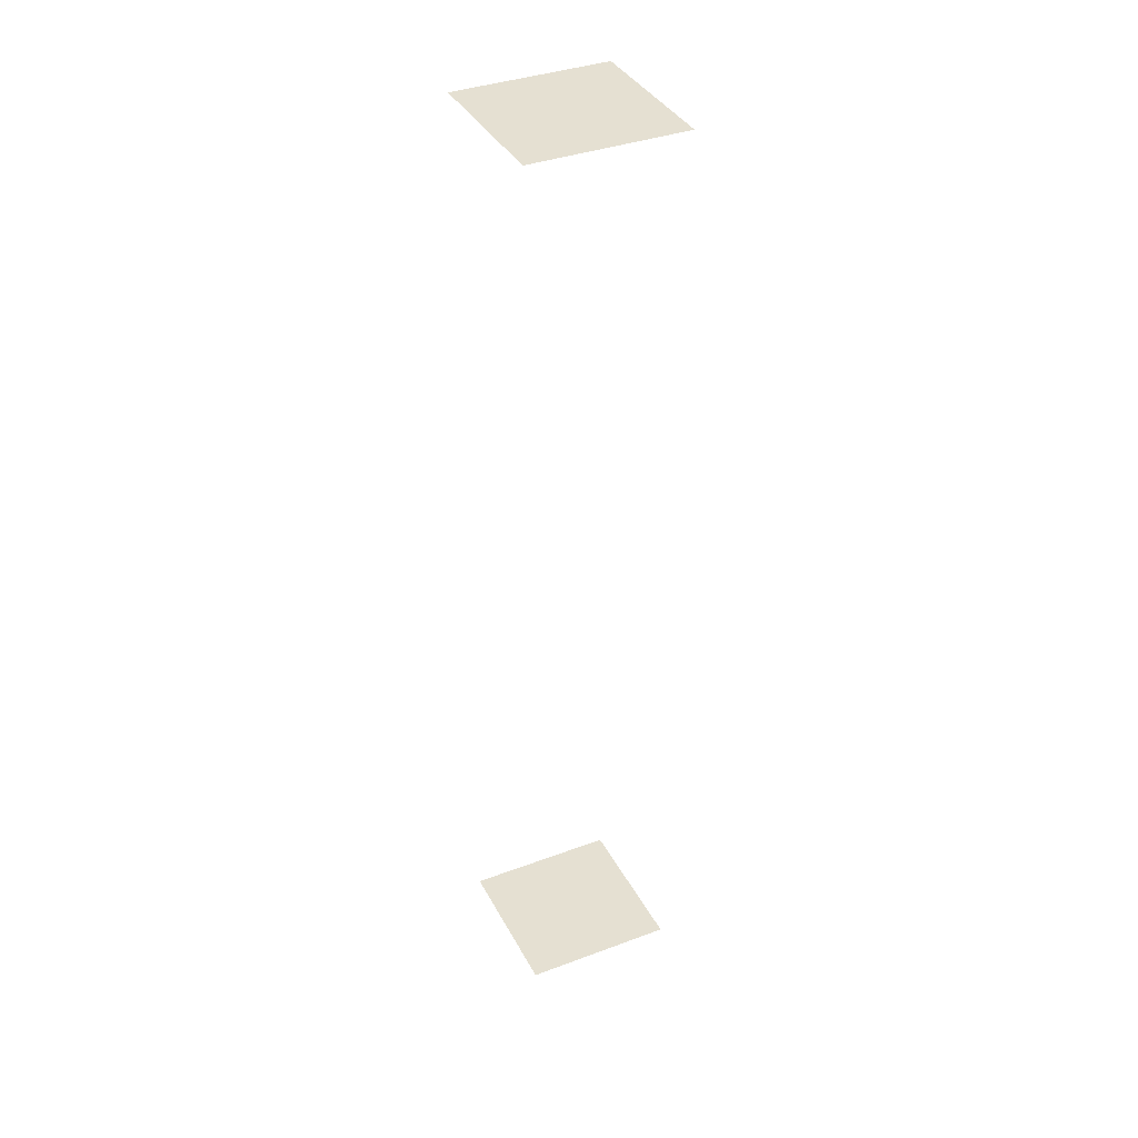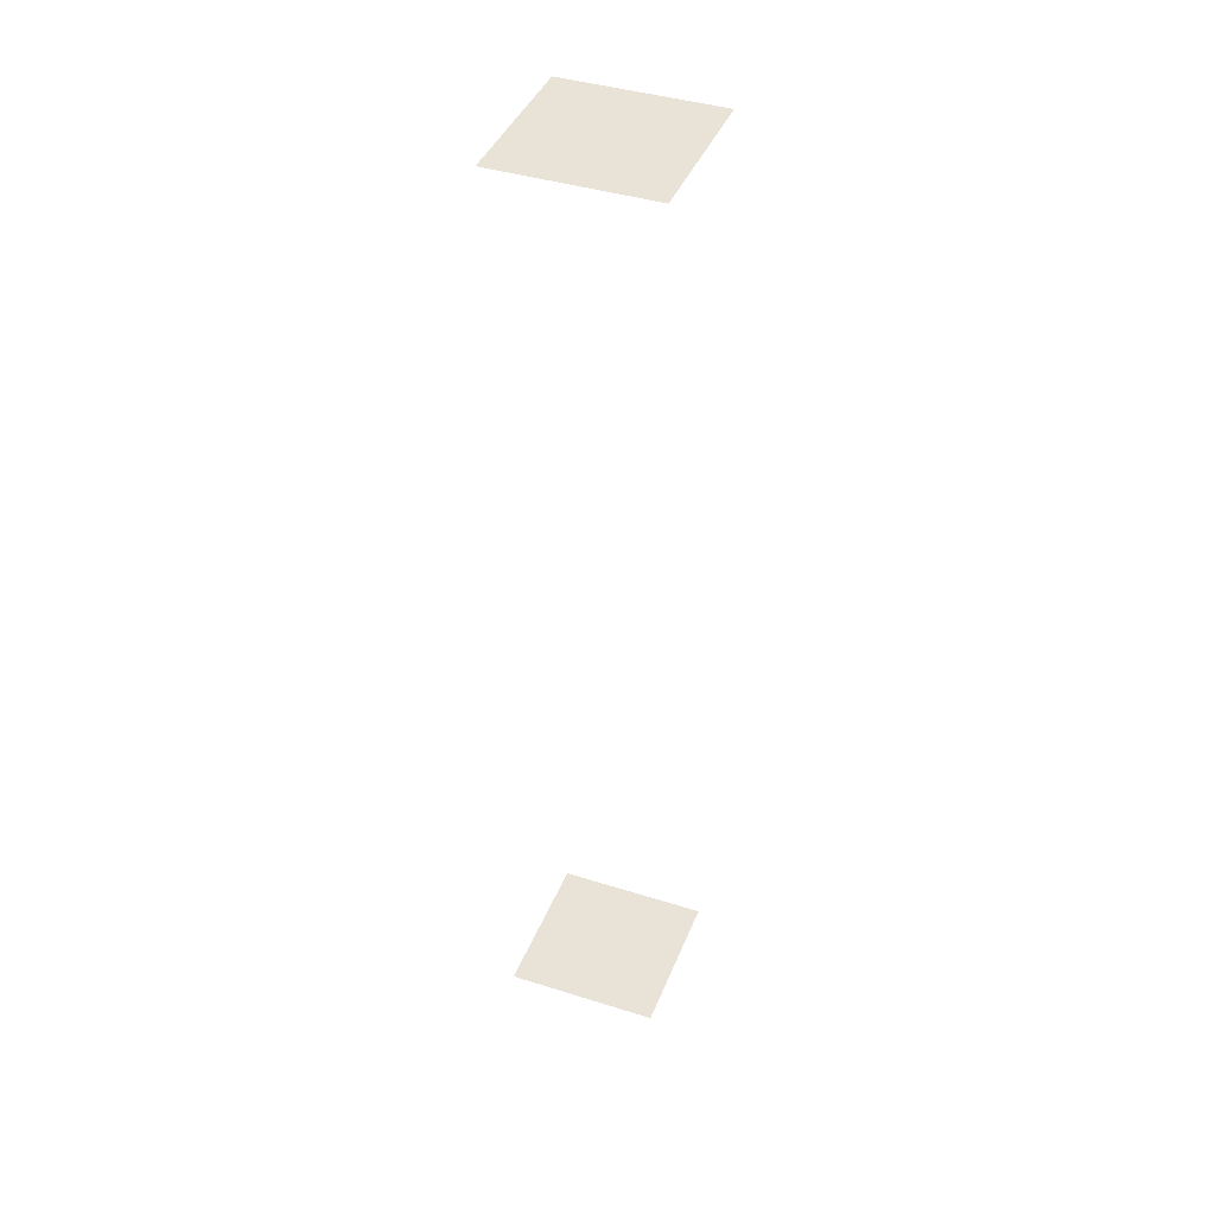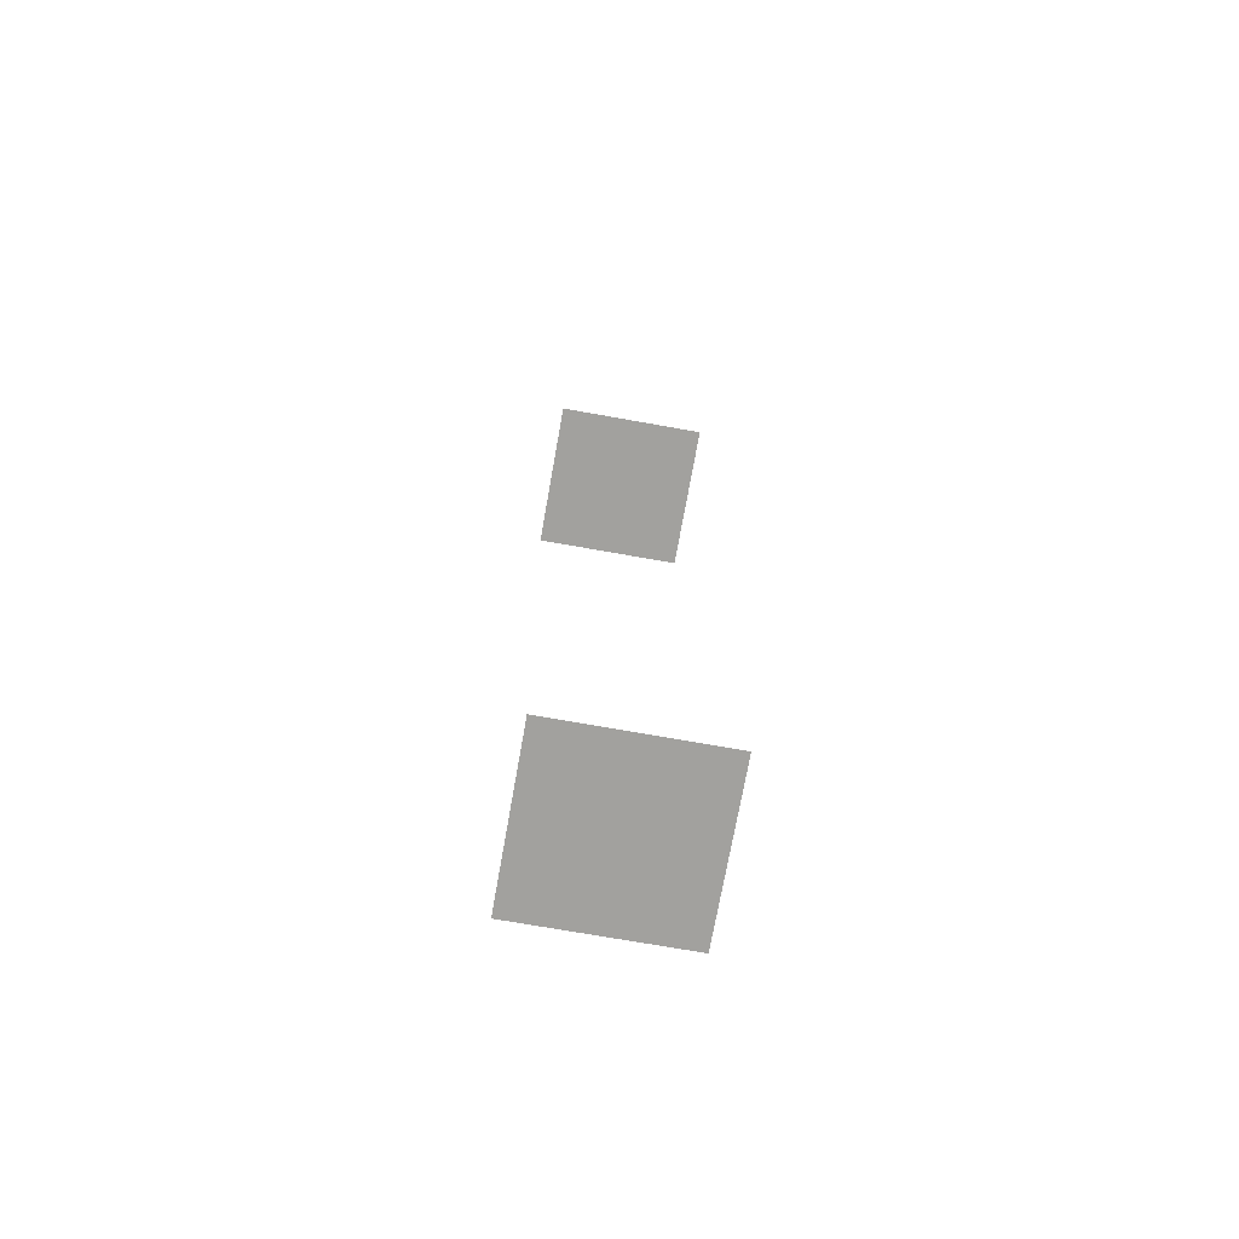
<metadata>
{"format":"obj","ext":"obj","renderer":"f3d","projection":"perspective","resolution":1024,"background":"white","views":[{"elev":37.6,"azim":-115.4,"up":"+Z"},{"elev":41.4,"azim":-159.2,"up":"+Z"},{"elev":-72.0,"azim":-10.1,"up":"+Z"}]}
</metadata>
<code>
o Sun
v 0.5 -0.5 3.125
v 0.5 0.5 3.125
v -0.5 -0.5 3.125
v -0.5 0.5 3.125
f 1 2 4 3
o plane
v 0.5 -0.5 -3.125
v 0.5 0.5 -3.125
v -0.5 -0.5 -3.125
v -0.5 0.5 -3.125
f 5 6 8 7

</code>
